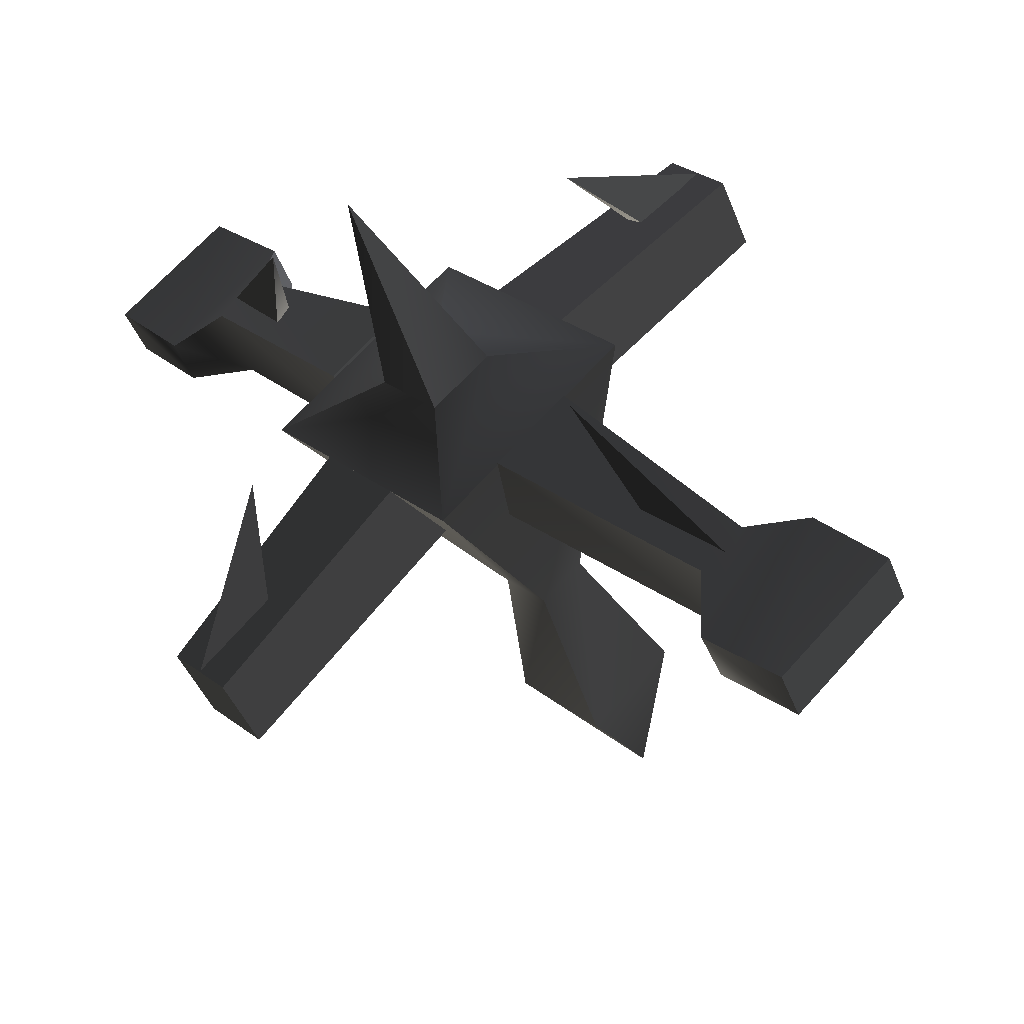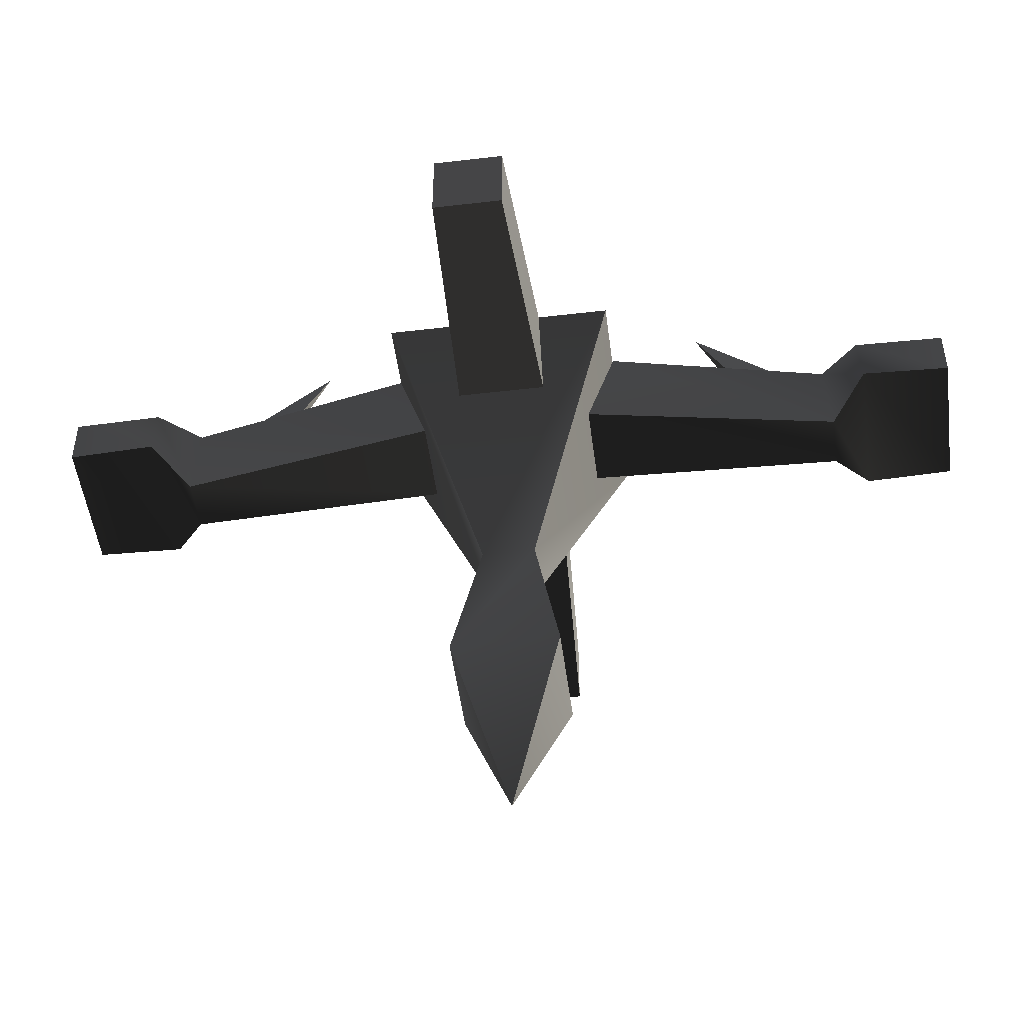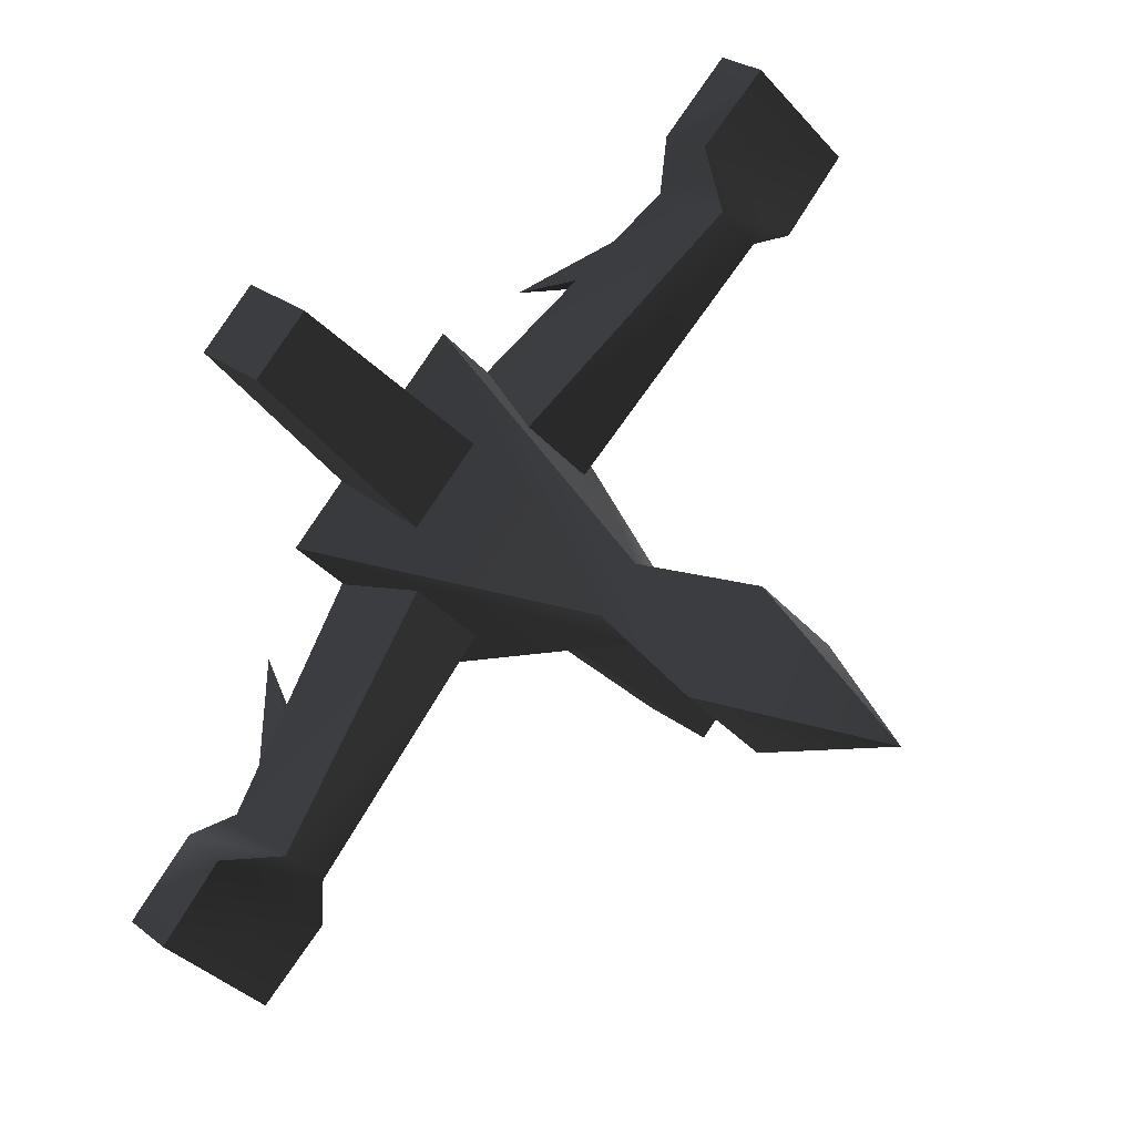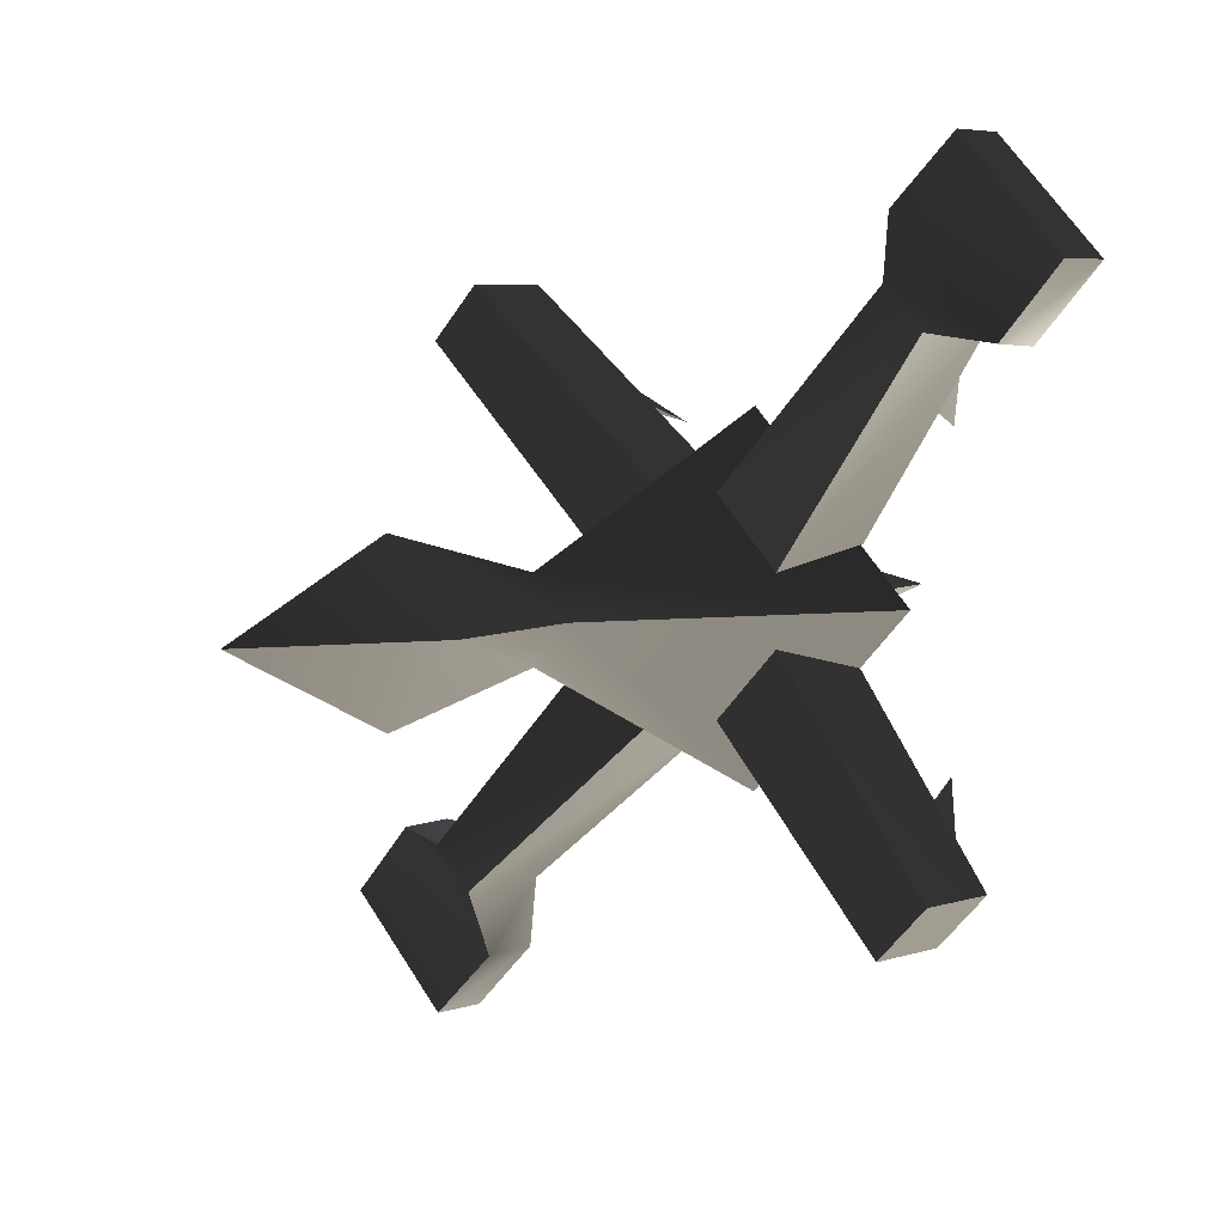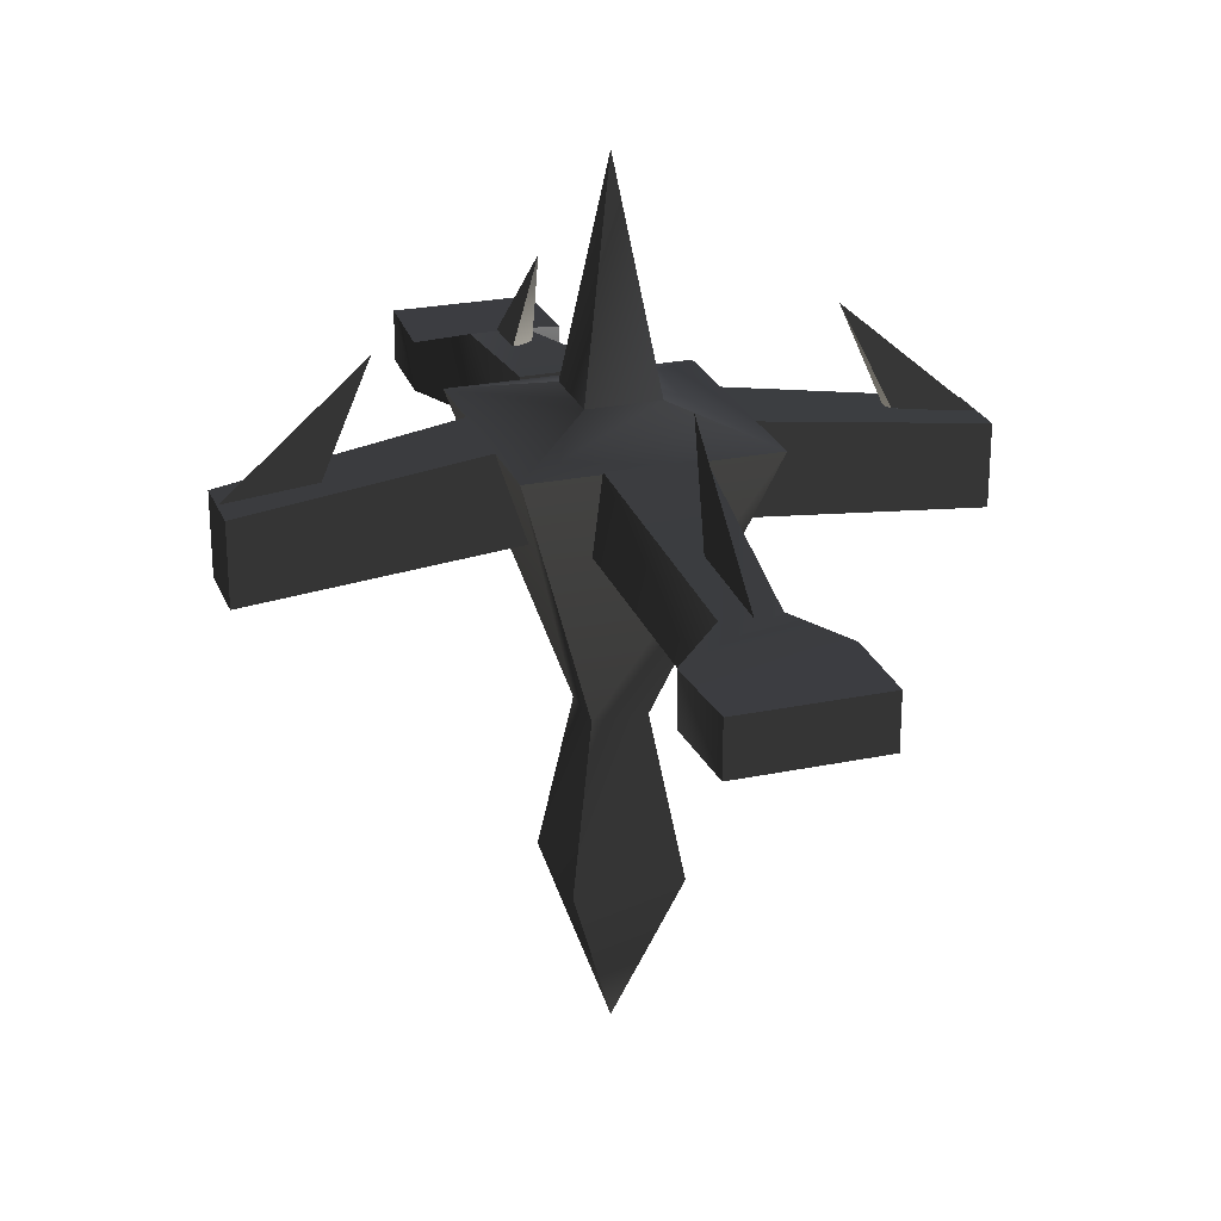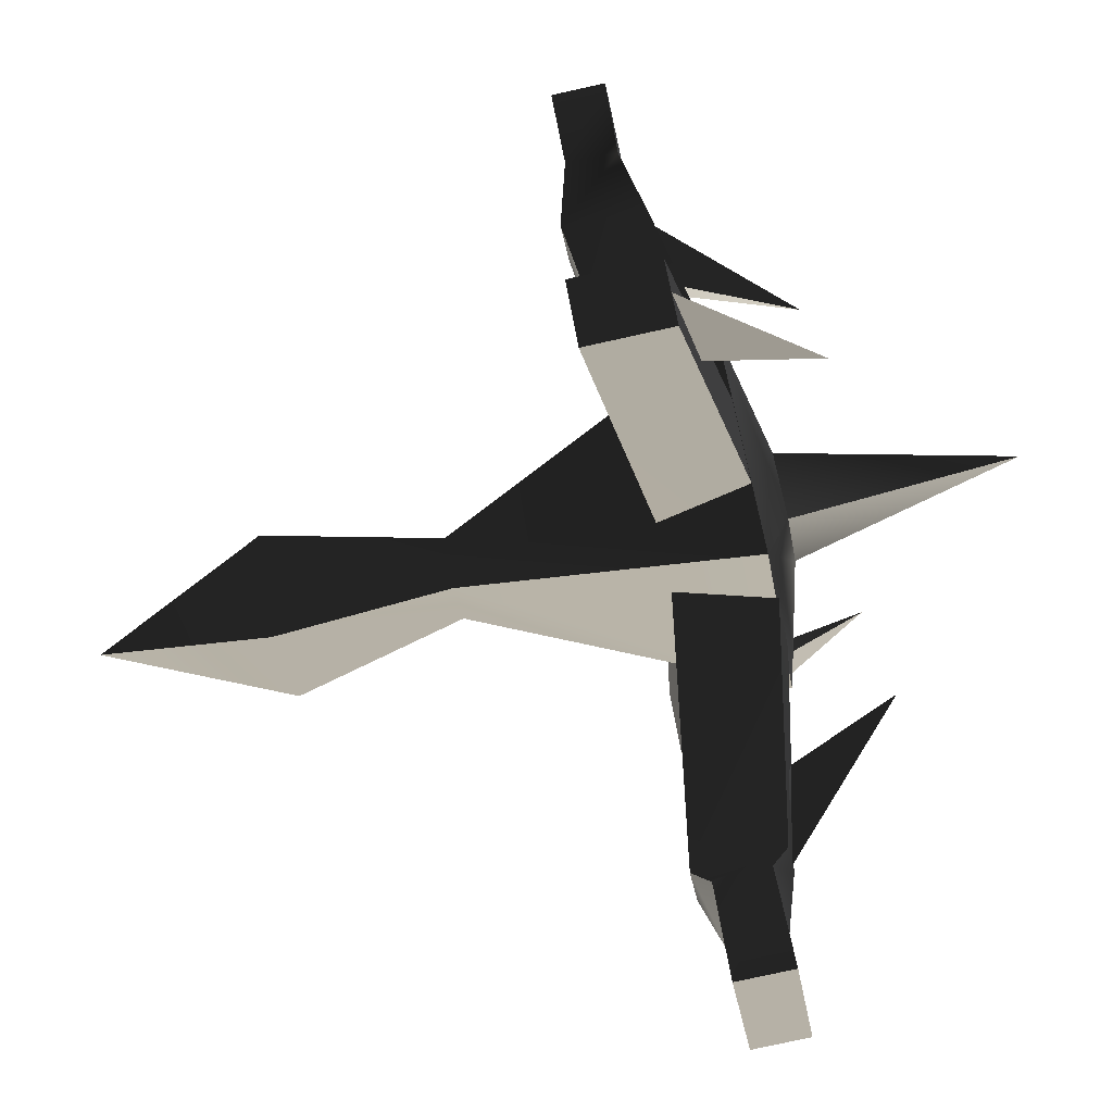
<metadata>
{"format":"obj","ext":"obj","renderer":"f3d","projection":"perspective","resolution":1024,"background":"white","views":[{"elev":-42.2,"azim":19.7,"up":"+Y"},{"elev":-49.6,"azim":142.4,"up":"+Z"},{"elev":24.8,"azim":142.0,"up":"+Y"},{"elev":4.8,"azim":-138.1,"up":"+Y"},{"elev":25.0,"azim":-153.5,"up":"+Z"},{"elev":-77.3,"azim":-77.5,"up":"+Y"}]}
</metadata>
<code>
v  -31.58 0.0003128 22.73
v  0.0003128 31.58 22.73
v  7.153e-05 7.227 -29.91
v  -7.227 7.153e-05 -29.91
v  7.227 -7.153e-05 -29.91
v  0.000144 14.55 -60.69
v  14.55 -0.000144 -60.69
v  -0.0003128 -31.58 22.73
v  -7.153e-05 -7.227 -29.91
v  -14.55 0.000144 -60.69
v  0 0 -92.42
v  -0.000144 -14.55 -60.69
v  31.58 -0.0003128 22.73
v  9.601 -9.537e-05 27.73
v  9.537e-05 9.601 27.73
v  0 0 68.49
v  -9.537e-05 -9.601 27.73
v  -9.601 9.537e-05 27.73
v  -33.65 -36.39 18.33
v  -46.82 -46.82 15.94
v  -36.24 -33.8 19.23
v  -28.32 -28.19 38.56
v  36.39 -33.65 18.33
v  46.82 -46.82 15.94
v  33.8 -36.24 19.23
v  28.19 -28.32 38.56
v  -36.39 33.65 18.33
v  -46.82 46.82 15.94
v  -33.8 36.24 19.23
v  -28.19 28.32 38.56
v  33.65 36.39 18.33
v  46.82 46.82 15.94
v  36.24 33.8 19.23
v  28.32 28.19 38.56
v  -17.63 5.772 6.225
v  -21.82 9.966 23.21
v  -49.73 42.67 15.94
v  -50.35 43.29 -0.06105
v  -42.41 49.99 15.94
v  -61.06 41.24 12.92
v  -41.1 61.2 12.92
v  -9.675 22.11 23.21
v  -5.481 17.92 6.225
v  -43.03 50.61 -0.06105
v  -61.47 41.65 3.25
v  -72.91 53.88 13.32
v  -53.82 72.97 13.32
v  -72.91 53.88 3.229
v  -41.51 61.61 3.25
v  -53.82 72.97 3.229
v  9.965 -21.82 23.21
v  5.772 -17.63 6.225
v  43.29 -50.35 -0.06105
v  42.67 -49.73 15.94
v  50.61 -43.03 -0.06105
v  41.65 -61.47 3.25
v  61.61 -41.51 3.25
v  17.92 -5.482 6.225
v  22.11 -9.675 23.21
v  49.99 -42.41 15.94
v  41.24 -61.06 12.92
v  53.88 -72.91 3.229
v  72.97 -53.83 3.229
v  53.88 -72.91 13.32
v  61.2 -41.1 12.92
v  72.97 -53.83 13.32
v  -51.41 -42.05 16.23
v  -19.38 -7.227 23.21
v  -17.38 -5.233 6.225
v  -51.41 -42.05 0.7896
v  -42.05 -51.41 16.23
v  -7.228 -19.38 23.21
v  -42.05 -51.41 0.7896
v  -5.233 -17.38 6.225
v  7.228 19.38 23.21
v  42.05 51.41 16.23
v  42.05 51.41 0.7896
v  5.515 17.66 6.225
v  19.38 7.227 23.21
v  51.41 42.05 16.23
v  17.66 5.515 6.225
v  51.41 42.05 0.7896
g frm-bound5
f 1 2 3
f 4 1 3
f 3 2 5
f 3 6 4
f 7 6 3
f 5 7 3
f 8 1 4
f 9 8 4
f 6 10 4
f 4 10 9
f 6 7 11
f 11 10 6
f 12 7 5
f 11 7 12
f 12 10 11
f 10 12 9
f 9 12 5
f 13 8 9
f 5 13 9
f 2 13 5
f 8 13 14
f 13 2 15
f 14 13 15
f 15 16 14
f 17 8 14
f 14 16 17
f 15 2 18
f 18 16 15
f 2 1 18
f 17 16 18
f 18 1 17
f 1 8 17
g frm-bound9
f 19 20 21
f 20 19 22
f 21 22 19
f 22 21 20
g frm-bound8
f 23 24 25
f 24 23 26
f 25 26 23
f 26 25 24
g frm-bound7
f 27 28 29
f 28 27 30
f 29 30 27
f 30 29 28
g frm-bound6
f 31 32 33
f 32 31 34
f 33 34 31
f 34 33 32
g frm-bound4
f 35 36 37
f 38 35 37
f 37 36 39
f 37 40 38
f 41 40 37
f 39 41 37
f 36 42 39
f 42 36 35
f 43 35 38
f 43 42 35
f 44 43 38
f 40 45 38
f 38 45 44
f 40 46 45
f 47 46 40
f 41 47 40
f 46 48 45
f 45 48 49
f 45 49 44
f 42 43 44
f 39 42 44
f 44 49 39
f 49 50 41
f 48 50 49
f 49 41 39
f 50 47 41
f 46 47 50
f 48 46 50
g frm-bound3
f 51 52 53
f 54 51 53
f 53 52 55
f 53 56 54
f 57 56 53
f 55 57 53
f 52 58 55
f 52 51 58
f 59 51 54
f 51 59 58
f 60 59 54
f 56 61 54
f 54 61 60
f 56 62 61
f 63 62 56
f 57 63 56
f 62 64 61
f 61 64 65
f 61 65 60
f 58 59 60
f 55 58 60
f 60 65 55
f 65 66 57
f 64 66 65
f 65 57 55
f 66 63 57
f 63 66 62
f 66 64 62
g frm-bound2
f 67 68 69
f 70 67 69
f 71 72 68
f 67 71 68
f 73 74 72
f 71 73 72
f 70 69 74
f 73 70 74
f 68 72 74
f 69 68 74
f 71 67 70
f 73 71 70
g frm-bound1
f 75 76 77
f 78 75 77
f 79 80 76
f 75 79 76
f 81 82 80
f 79 81 80
f 78 77 82
f 81 78 82
f 79 75 78
f 81 79 78
f 76 80 82
f 77 76 82

</code>
